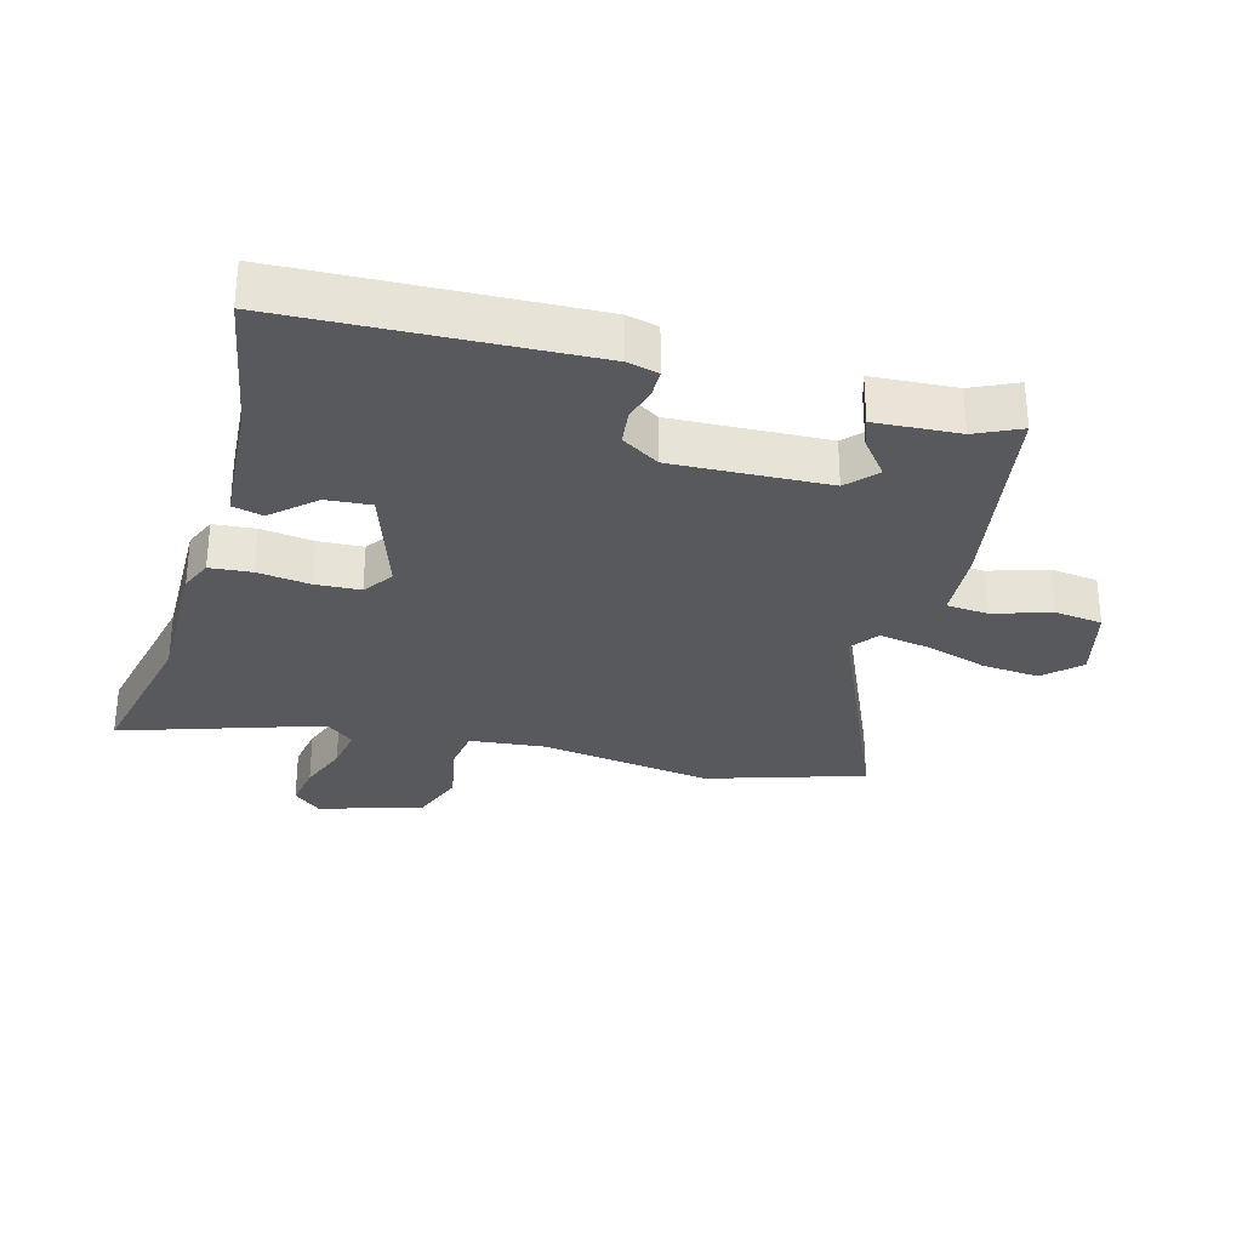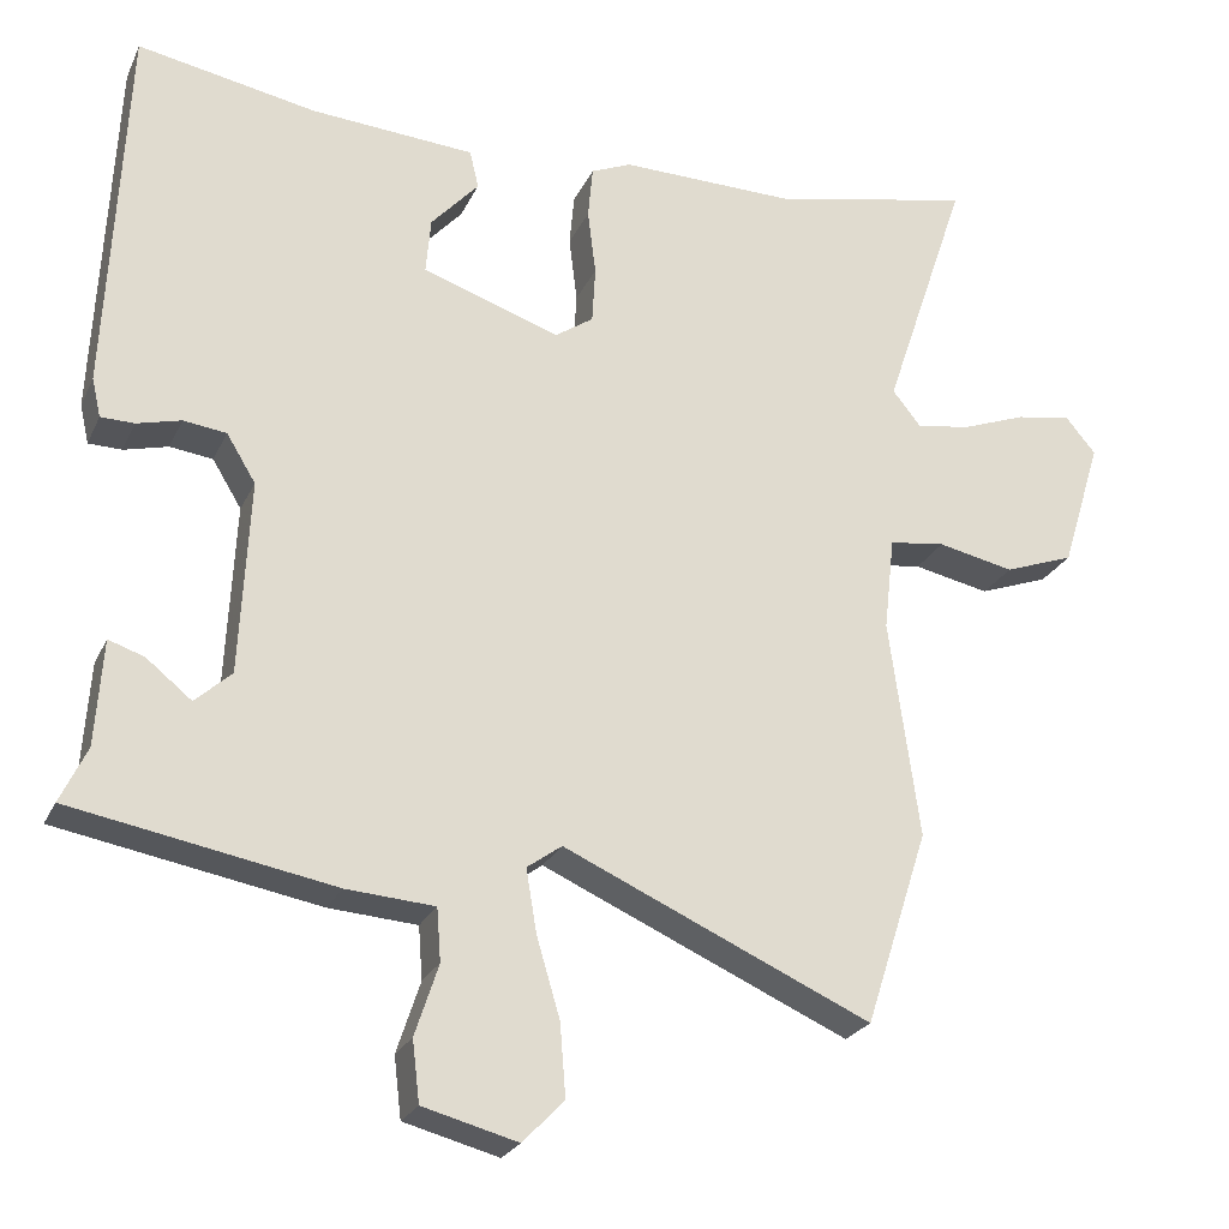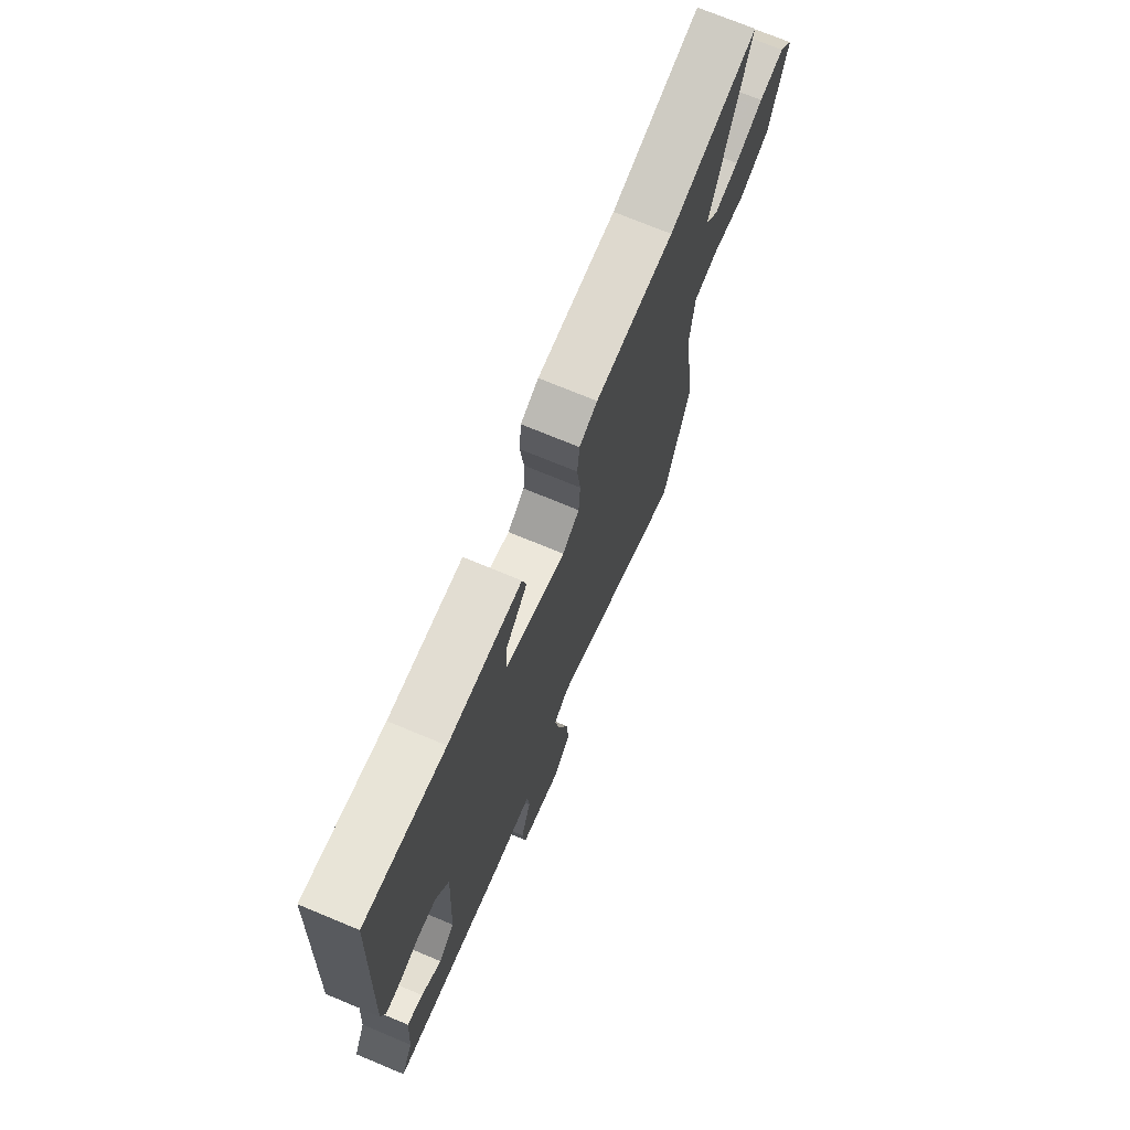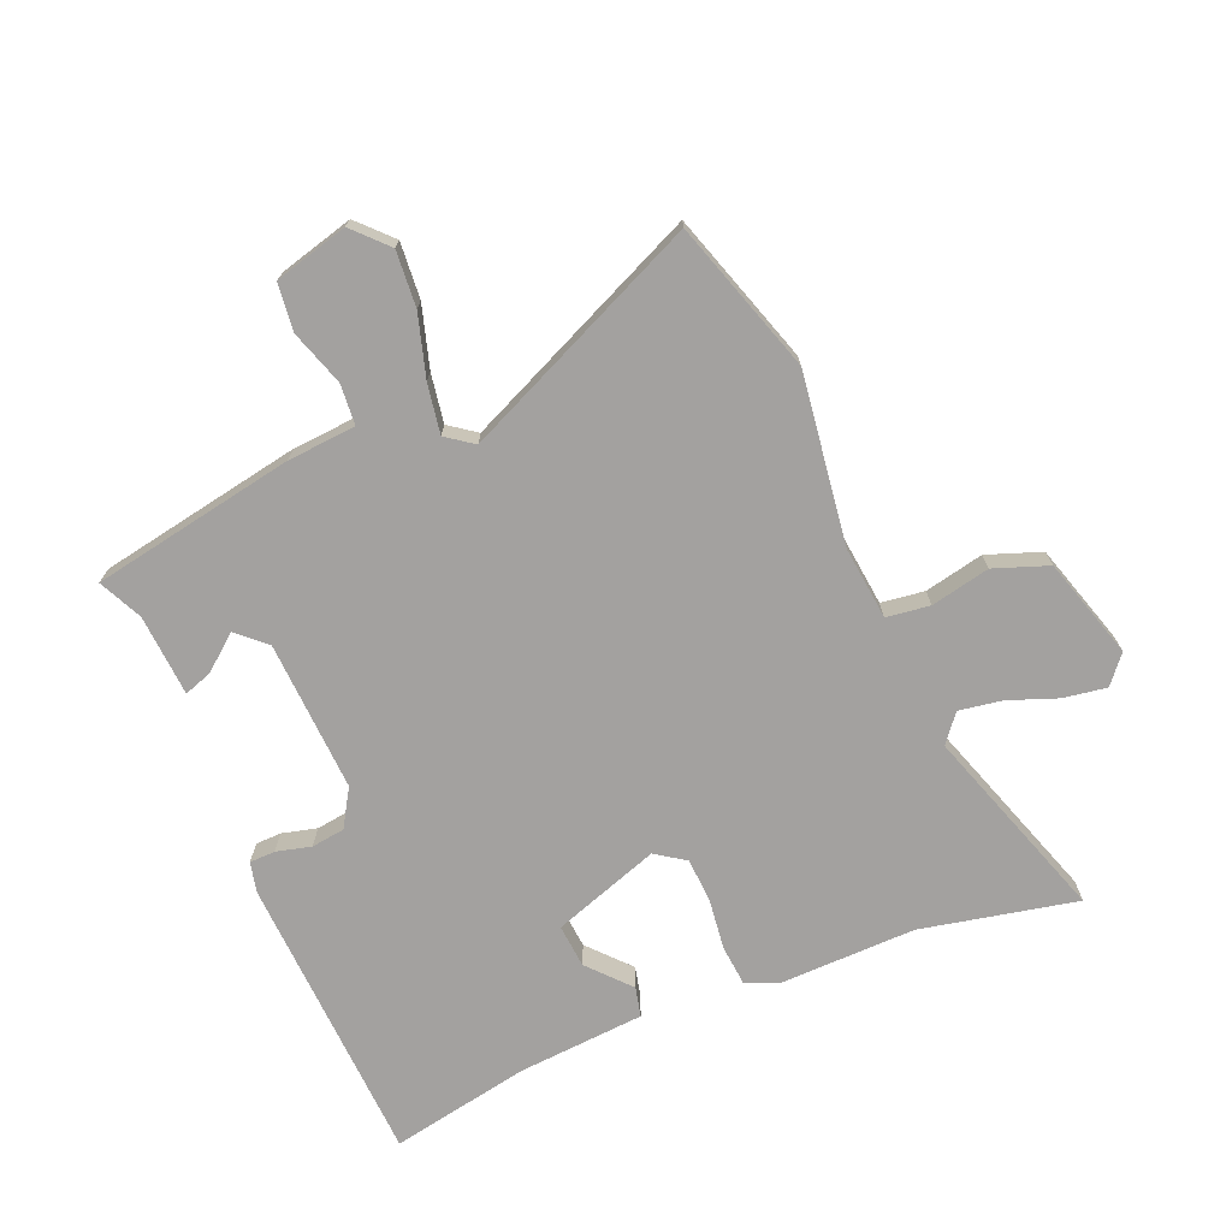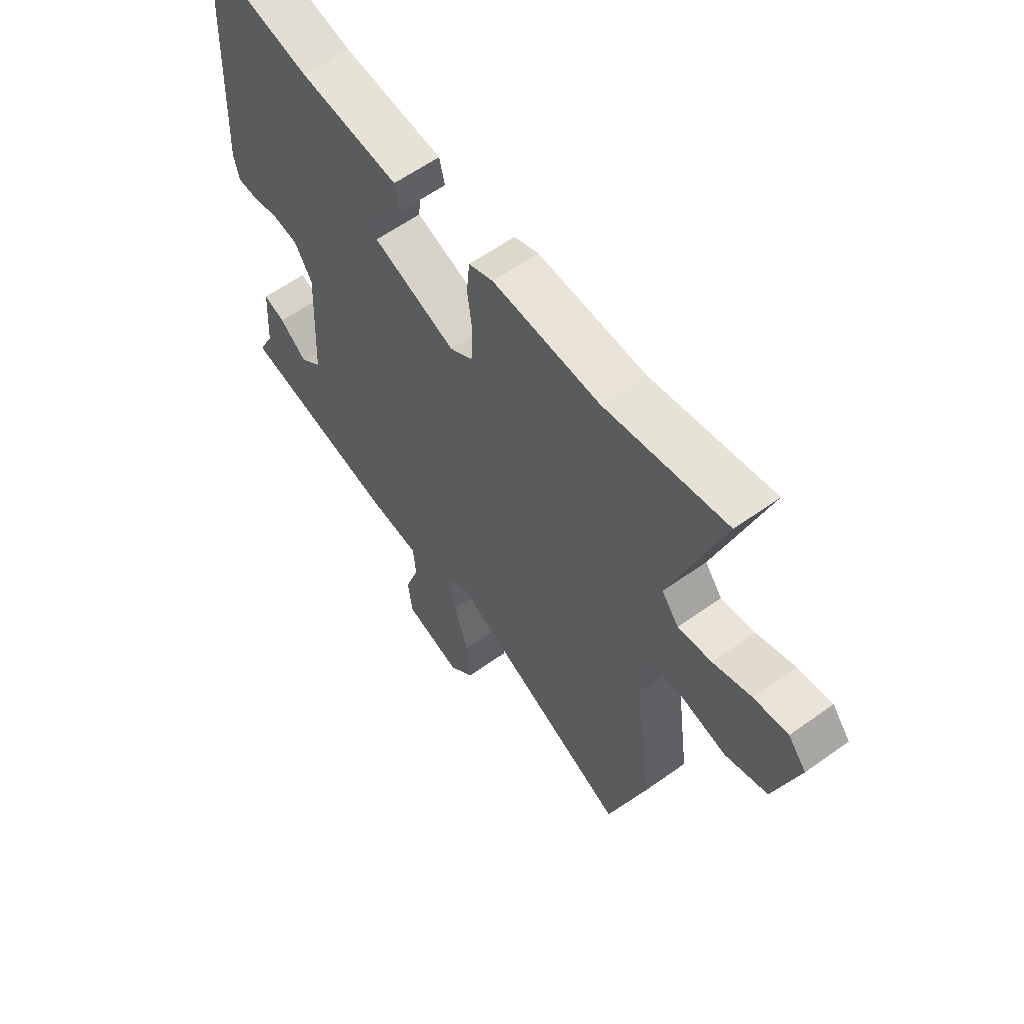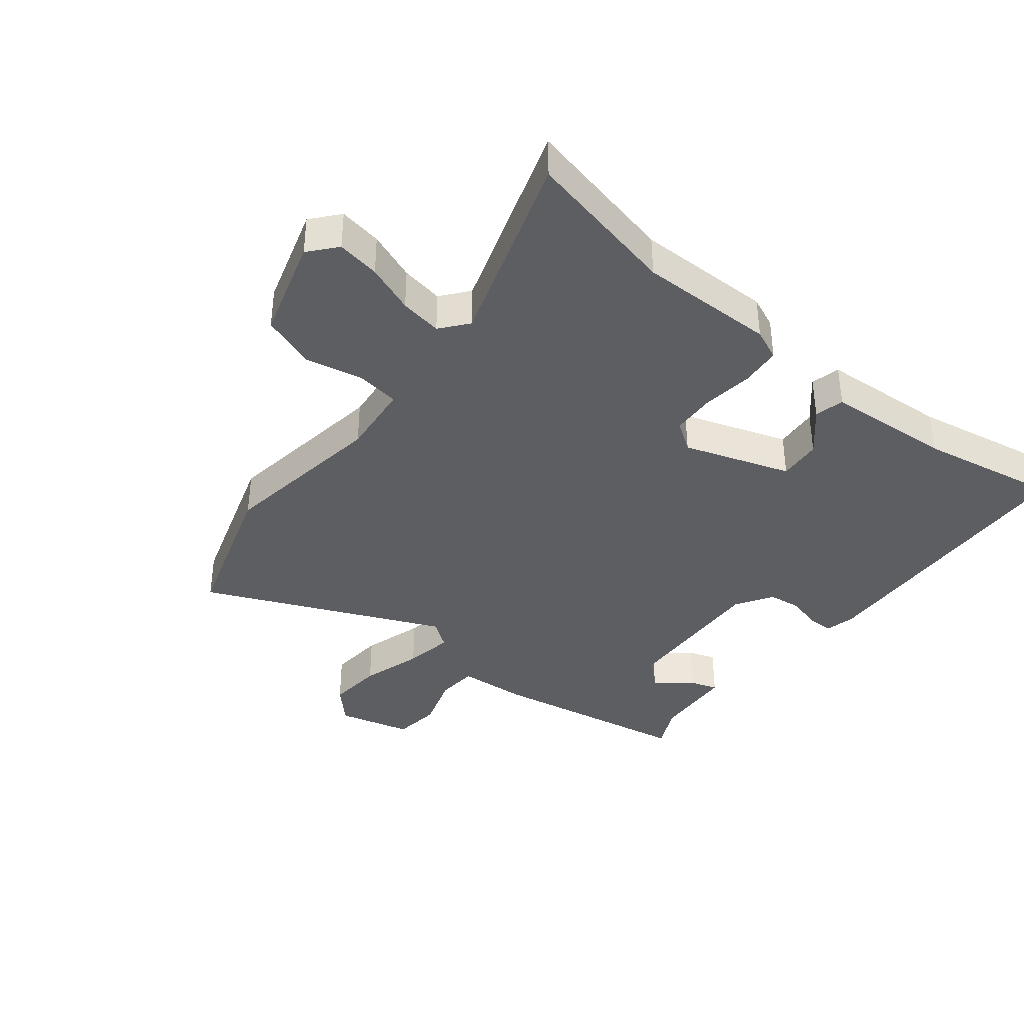
<metadata>
{"format":"obj","ext":"obj","renderer":"f3d","projection":"perspective","resolution":1024,"background":"white","views":[{"elev":-30.1,"azim":74.1,"up":"+Y"},{"elev":-24.3,"azim":159.7,"up":"+Z"},{"elev":72.5,"azim":112.6,"up":"+Z"},{"elev":-72.3,"azim":-157.3,"up":"+Y"},{"elev":60.3,"azim":-126.2,"up":"+Z"},{"elev":-38.5,"azim":-39.0,"up":"+Y"}]}
</metadata>
<code>
v -0.459 0.07 -0.626
v -0.537 0.07 -0.385
v -0.5 0.07 -0.115
v -0.513 0.07 0.001
v -0.582 0.07 0.01
v -0.676 0.07 -0.01
v -0.762 0.07 0.021
v -0.811 0.07 0.181
v -0.774 0.07 0.225
v -0.705 0.07 0.214
v -0.627 0.07 0.185
v -0.559 0.07 0.174
v -0.524 0.07 0.218
v -0.628 0.07 0.527
v -0.381 0.07 0.475
v -0.163 0.07 0.479
v -0.113 0.07 0.458
v -0.107 0.07 0.393
v -0.117 0.07 0.312
v -0.113 0.07 0.242
v -0.066 0.07 0.21
v 0.104 0.07 0.268
v 0.098 0.07 0.337
v 0.039 0.07 0.402
v 0.05 0.07 0.449
v 0.253 0.07 0.464
v 0.474 0.07 0.506
v 0.497 0.07 0.042
v 0.486 0.07 -0.006
v 0.445 0.07 -0.007
v 0.39 0.07 0.007
v 0.337 0.07 0
v 0.301 0.07 -0.059
v 0.313 0.07 -0.299
v 0.358 0.07 -0.34
v 0.414 0.07 -0.295
v 0.458 0.07 -0.28
v 0.467 0.07 -0.41
v 0.5 0.07 -0.479
v 0.177 0.07 -0.538
v 0.068 0.07 -0.546
v 0.063 0.07 -0.611
v 0.092 0.07 -0.699
v 0.083 0.07 -0.774
v -0.034 0.07 -0.805
v -0.085 0.07 -0.752
v -0.078 0.07 -0.663
v -0.049 0.07 -0.565
v -0.036 0.07 -0.487
v -0.079 0.07 -0.456
v -0.459 0 -0.626
v -0.537 0 -0.385
v -0.5 0 -0.115
v -0.513 0 0.001
v -0.582 0 0.01
v -0.676 0 -0.01
v -0.762 0 0.021
v -0.811 0 0.181
v -0.774 0 0.225
v -0.705 0 0.214
v -0.627 0 0.185
v -0.559 0 0.174
v -0.524 0 0.218
v -0.628 0 0.527
v -0.381 0 0.475
v -0.163 0 0.479
v -0.113 0 0.458
v -0.107 0 0.393
v -0.117 0 0.312
v -0.113 0 0.242
v -0.066 0 0.21
v 0.104 0 0.268
v 0.098 0 0.337
v 0.039 0 0.402
v 0.05 0 0.449
v 0.253 0 0.464
v 0.474 0 0.506
v 0.497 0 0.042
v 0.486 0 -0.006
v 0.445 0 -0.007
v 0.39 0 0.007
v 0.337 0 0
v 0.301 0 -0.059
v 0.313 0 -0.299
v 0.358 0 -0.34
v 0.414 0 -0.295
v 0.458 0 -0.28
v 0.467 0 -0.41
v 0.5 0 -0.479
v 0.177 0 -0.538
v 0.068 0 -0.546
v 0.063 0 -0.611
v 0.092 0 -0.699
v 0.083 0 -0.774
v -0.034 0 -0.805
v -0.085 0 -0.752
v -0.078 0 -0.663
v -0.049 0 -0.565
v -0.036 0 -0.487
v -0.079 0 -0.456
f 46 47 48
f 45 46 48
f 44 45 48
f 43 44 48
f 42 43 48
f 41 42 48 49
f 41 49 50
f 40 41 50
f 39 40 50
f 38 39 50
f 35 36 37 38
f 29 30 31
f 28 29 31
f 27 28 31
f 26 27 31
f 26 31 32
f 23 24 25 26
f 26 32 33
f 23 26 33
f 22 23 33
f 17 18 19
f 16 17 19
f 15 16 19
f 15 19 20
f 14 15 20
f 13 14 20
f 12 13 20 21
f 9 10 11
f 8 9 11
f 7 8 11
f 6 7 11
f 5 6 11
f 4 5 11 12
f 50 1 2 3
f 50 3 4
f 38 50 4
f 35 38 4
f 21 22 33 34
f 12 21 34
f 4 12 34 35
f 98 97 96
f 98 96 95
f 98 95 94
f 98 94 93
f 98 93 92
f 99 98 92 91
f 100 99 91
f 100 91 90
f 100 90 89
f 100 89 88
f 88 87 86 85
f 81 80 79
f 81 79 78
f 81 78 77
f 81 77 76
f 82 81 76
f 76 75 74 73
f 83 82 76
f 83 76 73
f 83 73 72
f 69 68 67
f 69 67 66
f 69 66 65
f 70 69 65
f 70 65 64
f 70 64 63
f 71 70 63 62
f 61 60 59
f 61 59 58
f 61 58 57
f 61 57 56
f 61 56 55
f 62 61 55 54
f 53 52 51 100
f 54 53 100
f 54 100 88
f 54 88 85
f 84 83 72 71
f 84 71 62
f 85 84 62 54
f 1 51 52 2
f 2 52 53 3
f 3 53 54 4
f 4 54 55 5
f 5 55 56 6
f 6 56 57 7
f 7 57 58 8
f 8 58 59 9
f 9 59 60 10
f 10 60 61 11
f 11 61 62 12
f 12 62 63 13
f 13 63 64 14
f 14 64 65 15
f 15 65 66 16
f 16 66 67 17
f 17 67 68 18
f 18 68 69 19
f 19 69 70 20
f 20 70 71 21
f 21 71 72 22
f 22 72 73 23
f 23 73 74 24
f 24 74 75 25
f 25 75 76 26
f 26 76 77 27
f 27 77 78 28
f 28 78 79 29
f 29 79 80 30
f 30 80 81 31
f 31 81 82 32
f 32 82 83 33
f 33 83 84 34
f 34 84 85 35
f 35 85 86 36
f 36 86 87 37
f 37 87 88 38
f 38 88 89 39
f 39 89 90 40
f 40 90 91 41
f 41 91 92 42
f 42 92 93 43
f 43 93 94 44
f 44 94 95 45
f 45 95 96 46
f 46 96 97 47
f 47 97 98 48
f 48 98 99 49
f 49 99 100 50
f 50 100 51 1

</code>
